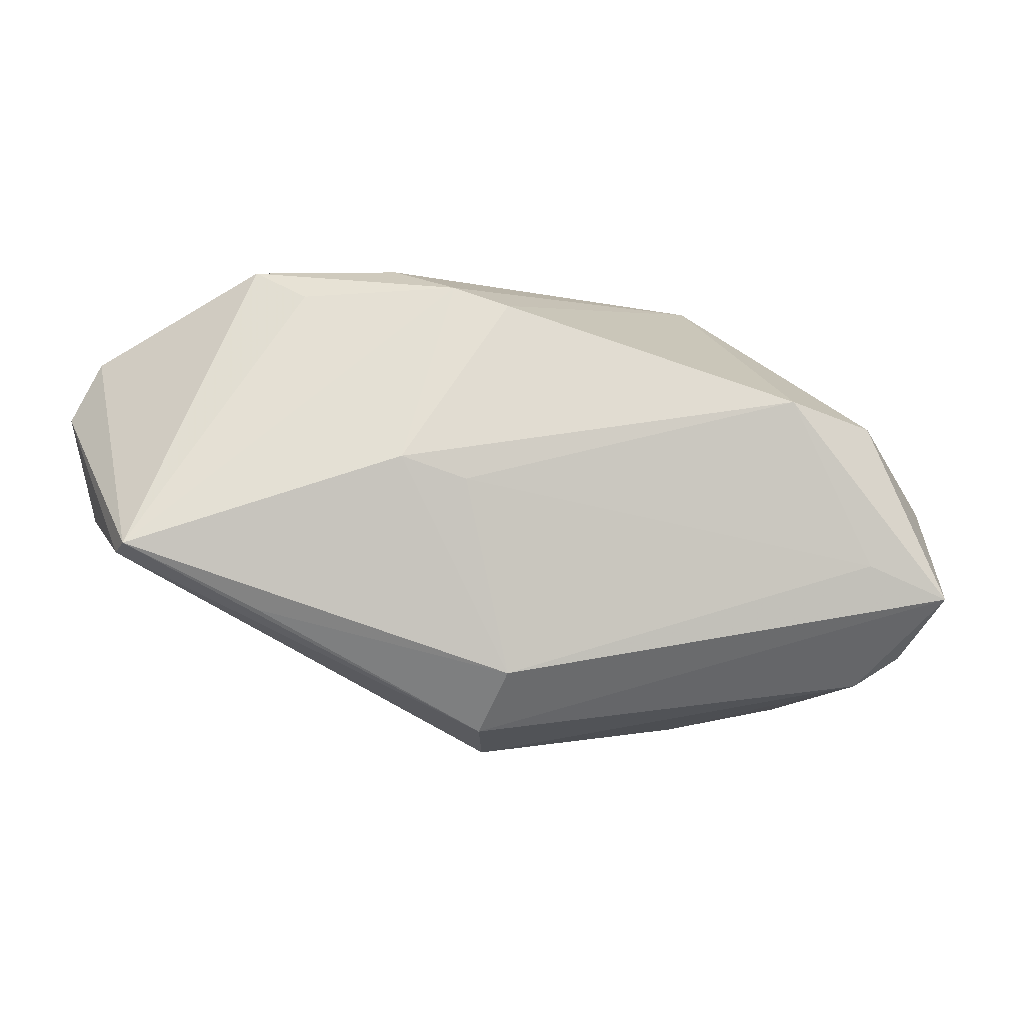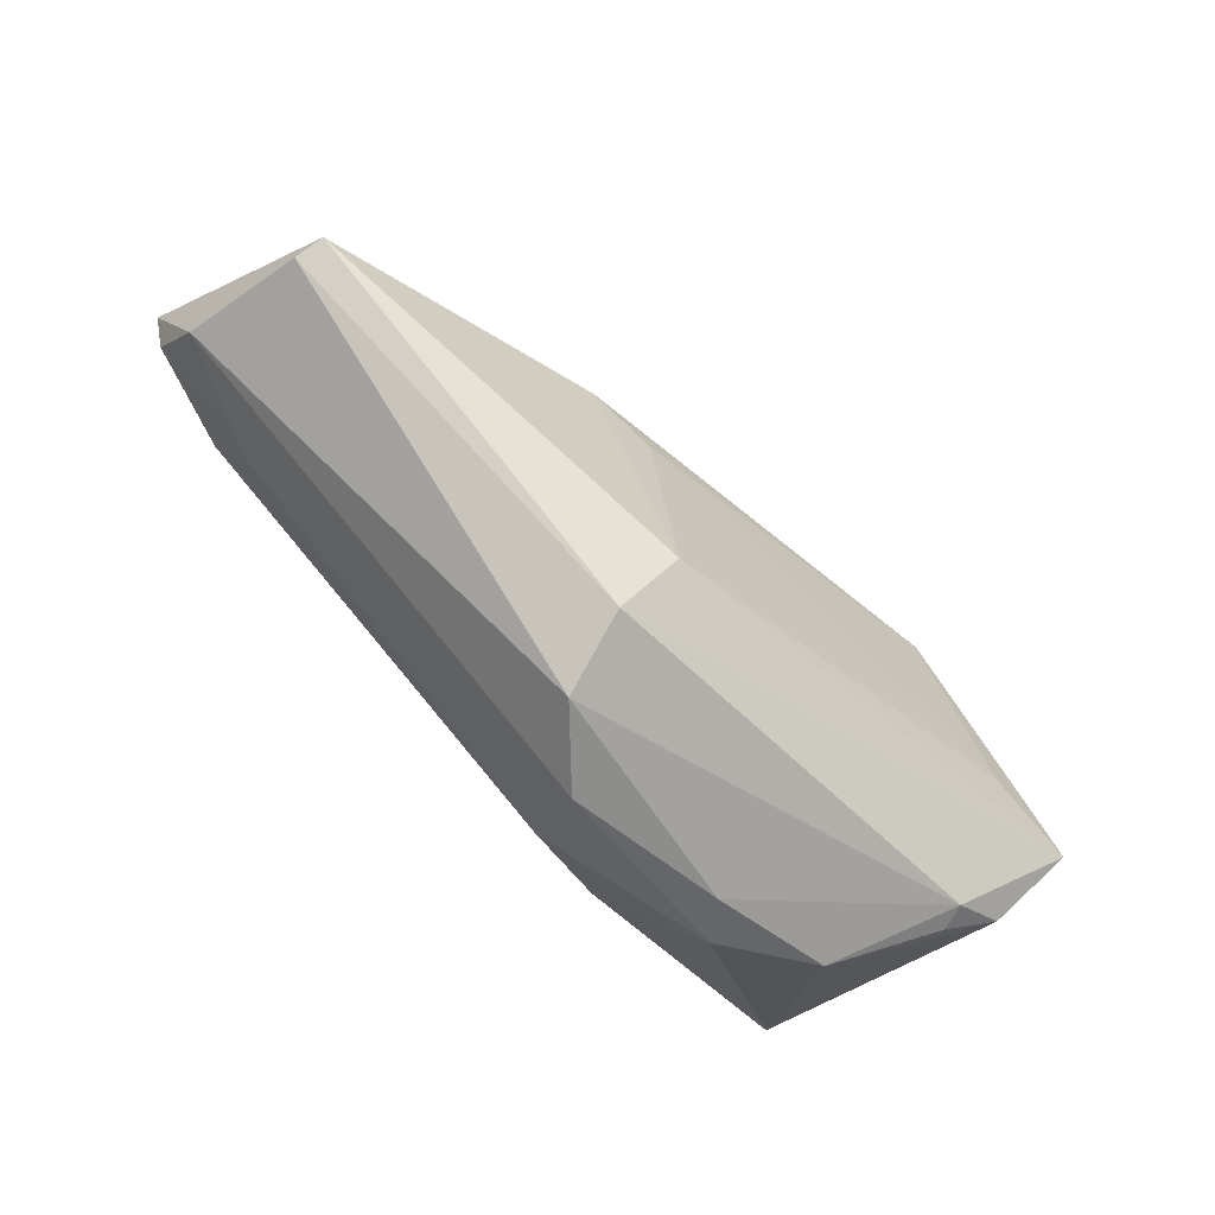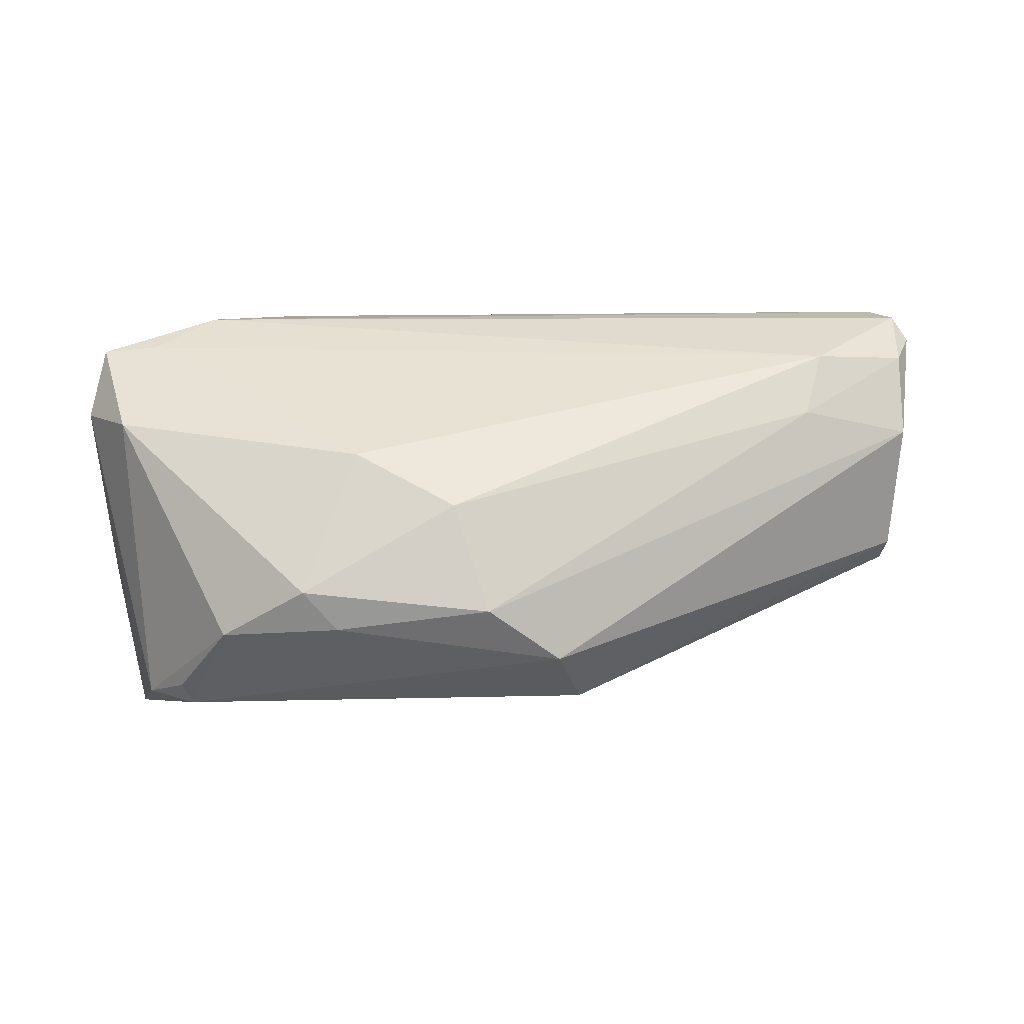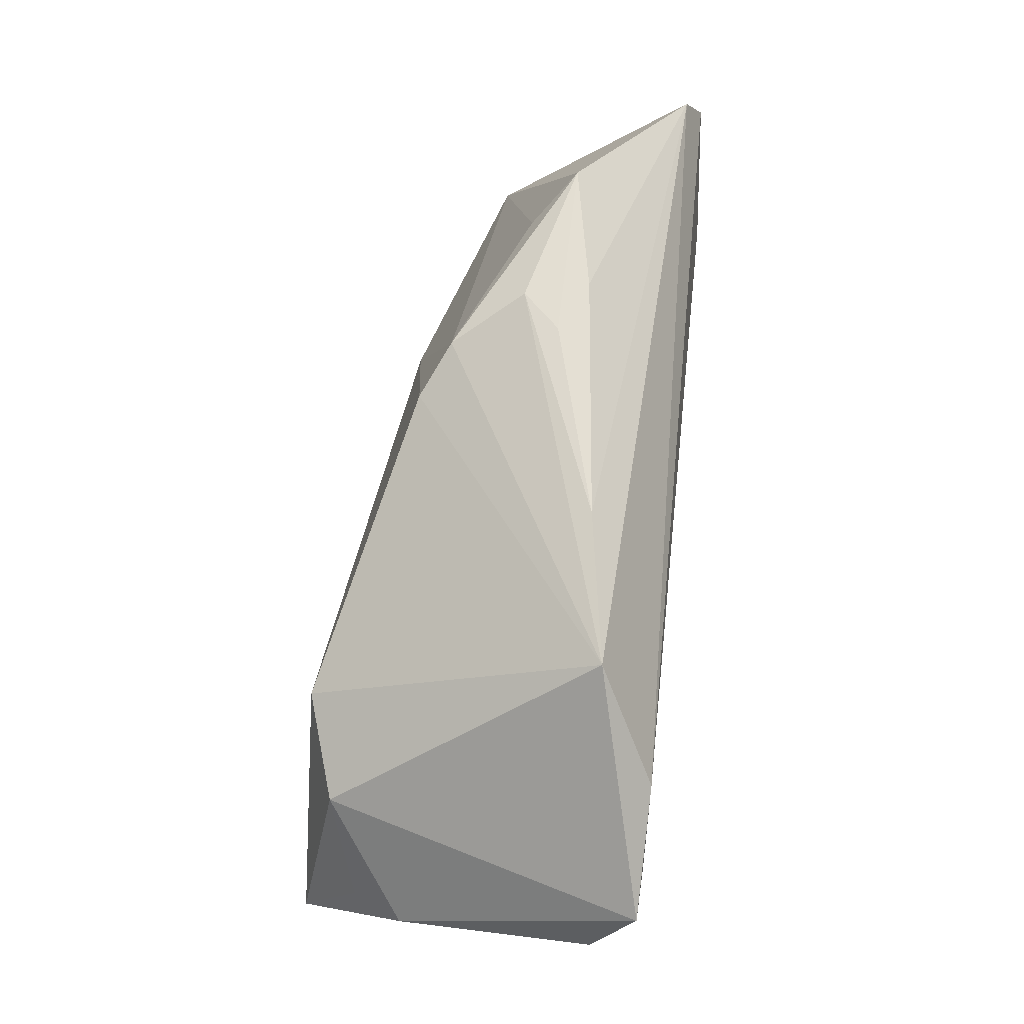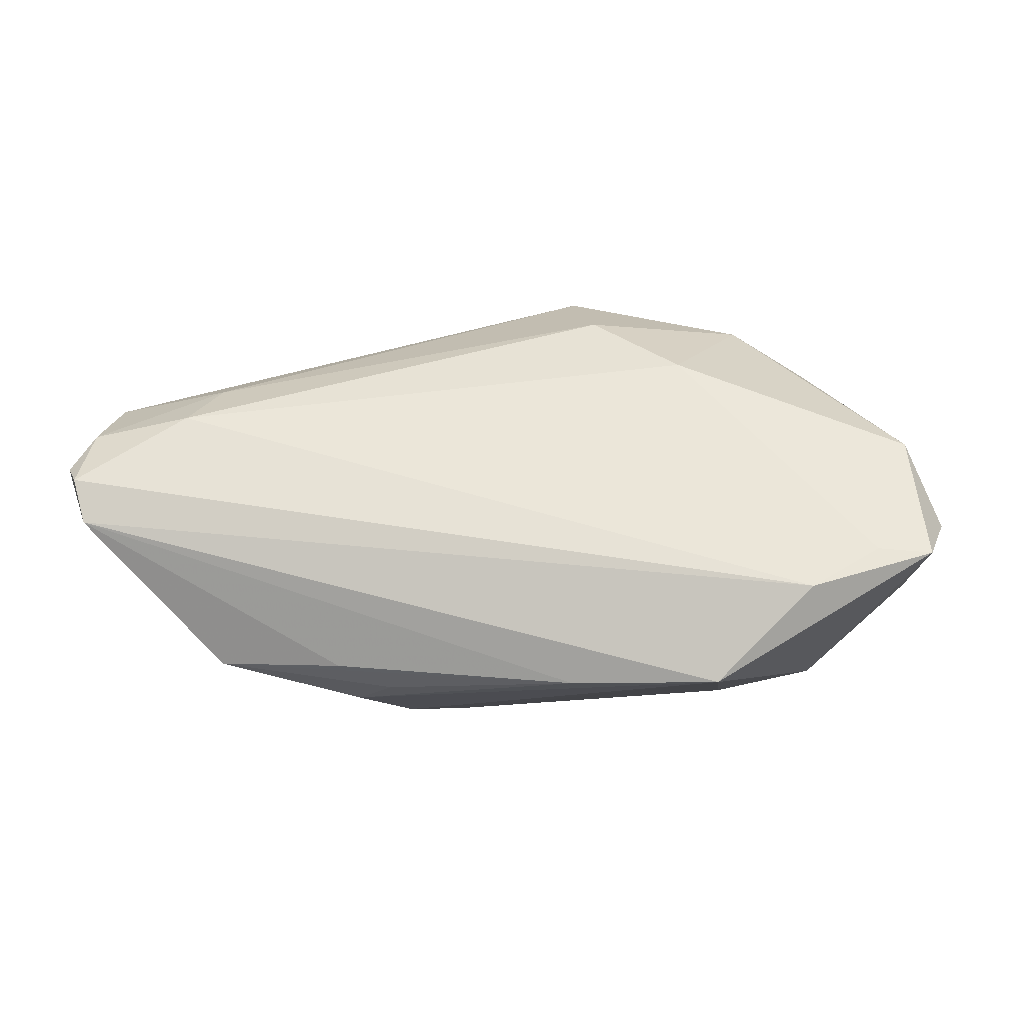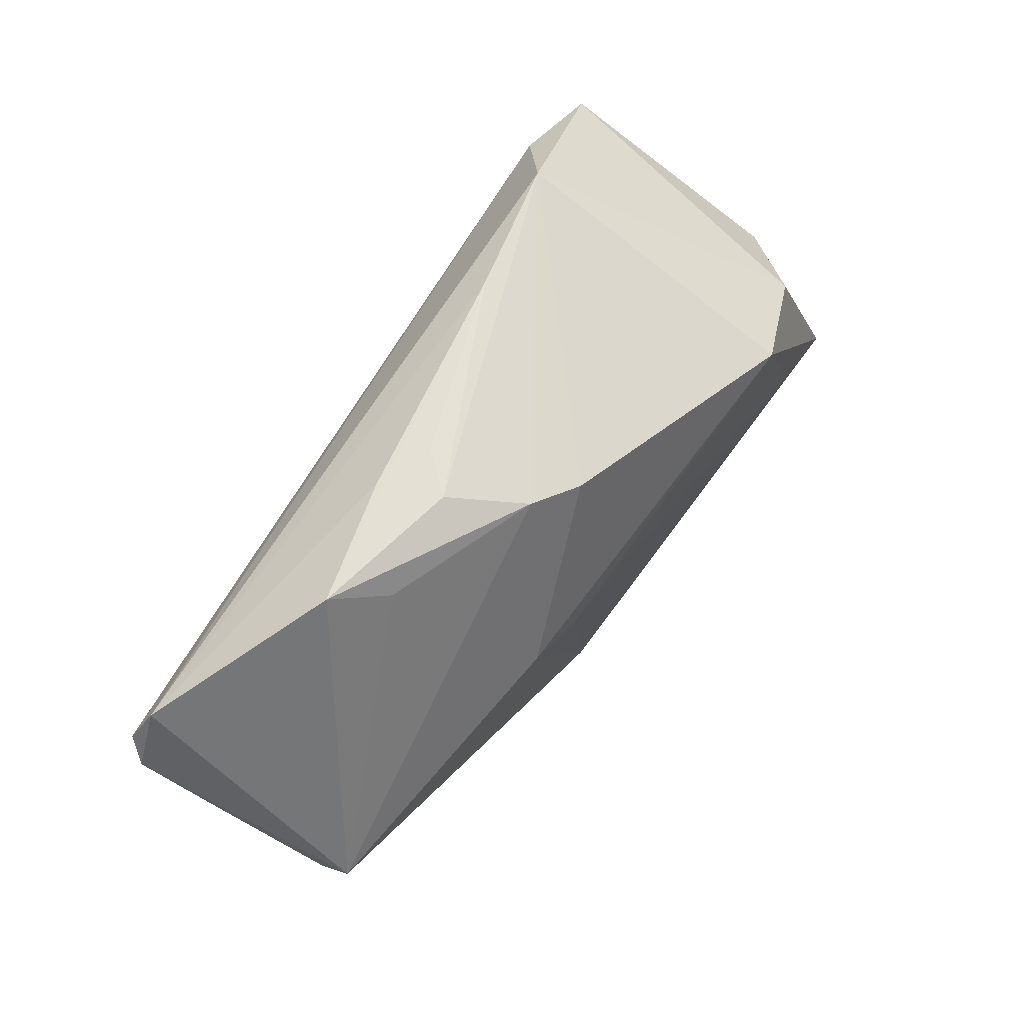
<metadata>
{"format":"obj","ext":"obj","renderer":"f3d","projection":"perspective","resolution":1024,"background":"white","views":[{"elev":-6.0,"azim":164.0,"up":"+Y"},{"elev":-71.2,"azim":131.9,"up":"+Y"},{"elev":39.7,"azim":-4.4,"up":"+Z"},{"elev":68.3,"azim":-83.5,"up":"+Y"},{"elev":56.1,"azim":-172.8,"up":"+Z"},{"elev":63.0,"azim":120.5,"up":"+Y"}]}
</metadata>
<code>
v -0.02381 -0.02944 0.008648
v 0.02507 0.003879 -0.0179
v 0.04716 -0.004404 0.01535
v 0.01668 0.001034 -0.01904
v 0.06039 -0.008567 -0.005892
v -0.04057 -0.0256 -0.01414
v 0.06259 0.006198 0.01642
v -0.03478 -0.02876 0.001246
v 0.02511 0.0314 0.005013
v -0.003473 -0.02239 0.01637
v 0.05985 -0.007609 -0.009567
v -0.04771 -0.004663 0.01887
v 0.0003617 -0.0333 0.007184
v -0.006389 0.03198 0.008434
v 0.04134 0.03131 0.001856
v 0.01057 -0.02421 -0.01734
v -0.04674 -0.02177 -0.01516
v 0.06337 0.01455 0.01781
v 0.05015 0.003478 0.0193
v 0.06194 -0.003052 0.01004
v 0.0165 0.02793 -0.01174
v 0.009873 0.02513 -0.01515
v -0.01599 -0.01422 0.0193
v 0.04249 -0.016 -0.01045
v -0.0493 -0.014 -0.0246
v -0.02525 0.03116 0.01157
v -0.05143 0.01262 0.0191
v -0.03843 -0.009656 -0.02429
v -0.03621 0.0197 0.01913
v -0.04906 -0.003263 -0.01717
v -0.02729 0.01222 -0.02474
v -0.04006 0.009503 -0.0207
v 0.03545 0.02731 -0.003435
v 0.06119 0.0197 0.01555
v 0.06517 0.01164 0.01573
v -0.01957 -0.03168 0.003801
v 0.01266 -0.03183 -0.0106
v -0.0444 0.01295 0.0193
v -0.04178 -0.02545 -0.01082
v 0.02272 0.03158 -0.003018
v -0.05243 -0.0009932 -0.01071
v 0.009549 -0.03475 -0.0006824
v -0.05362 0.004677 0.01379
v 0.01806 0.03198 0.00172
f 41 27 32
f 26 32 27
f 43 27 41
f 43 12 27
f 41 25 43
f 1 12 8
f 30 25 41
f 41 32 30
f 30 32 25
f 35 11 34
f 11 15 34
f 14 15 44
f 26 34 14
f 12 1 23
f 36 1 8
f 13 1 36
f 25 37 6
f 6 36 8
f 16 37 25
f 35 34 18
f 9 34 15
f 15 14 9
f 9 14 34
f 10 1 13
f 10 23 1
f 19 23 10
f 13 20 3
f 3 10 13
f 19 10 3
f 42 20 13
f 13 36 42
f 42 6 37
f 36 6 42
f 7 20 35
f 35 18 7
f 7 18 19
f 19 3 7
f 7 3 20
f 8 12 17
f 25 6 17
f 12 43 17
f 17 43 25
f 11 37 24
f 24 16 11
f 37 16 24
f 11 16 2
f 28 16 25
f 11 2 21
f 21 2 22
f 21 22 26
f 32 26 31
f 26 22 31
f 25 32 31
f 31 28 25
f 22 2 31
f 19 18 29
f 29 26 27
f 29 34 26
f 29 18 34
f 5 37 11
f 5 42 37
f 20 42 5
f 5 11 35
f 35 20 5
f 39 6 8
f 8 17 39
f 39 17 6
f 33 15 11
f 11 21 33
f 33 21 15
f 44 15 40
f 15 21 40
f 40 14 44
f 40 21 26
f 26 14 40
f 16 28 4
f 28 31 4
f 4 2 16
f 4 31 2
f 38 23 19
f 19 29 38
f 38 29 27
f 27 12 38
f 12 23 38

</code>
